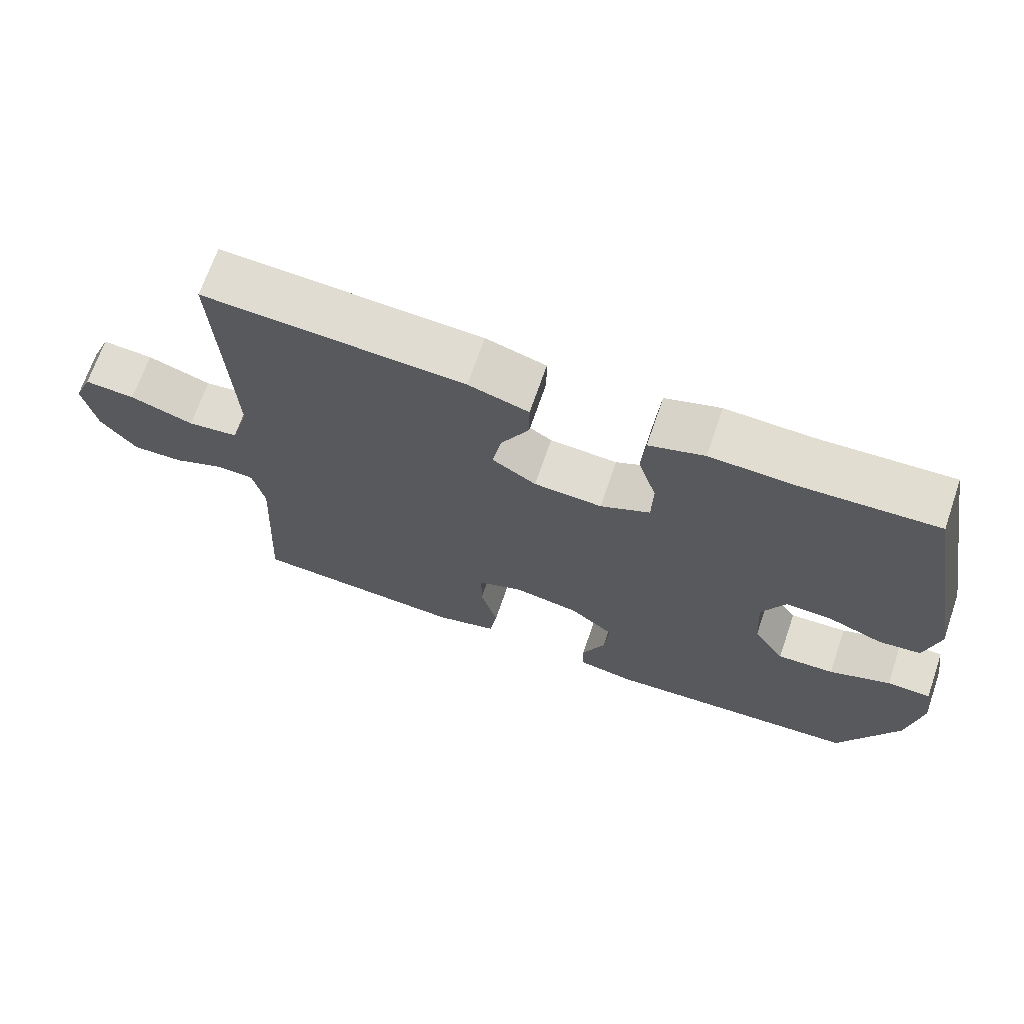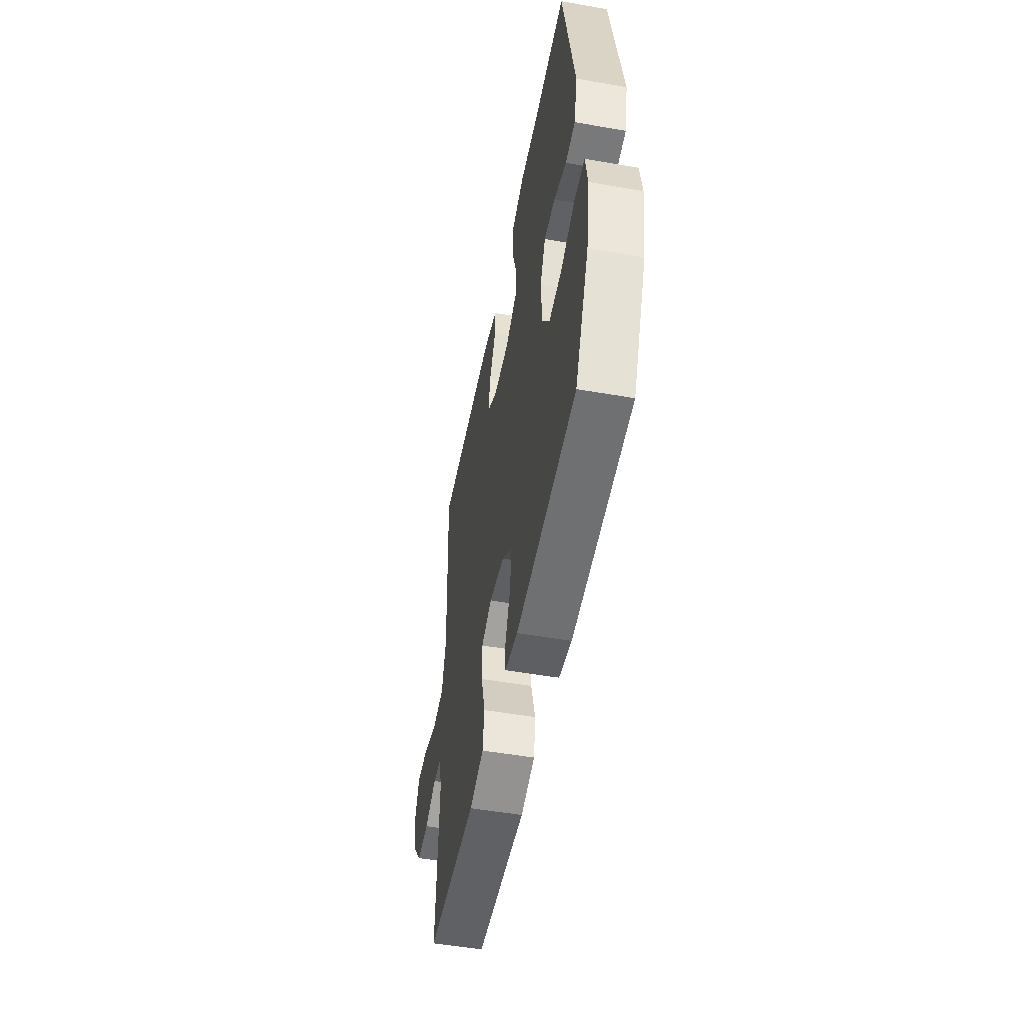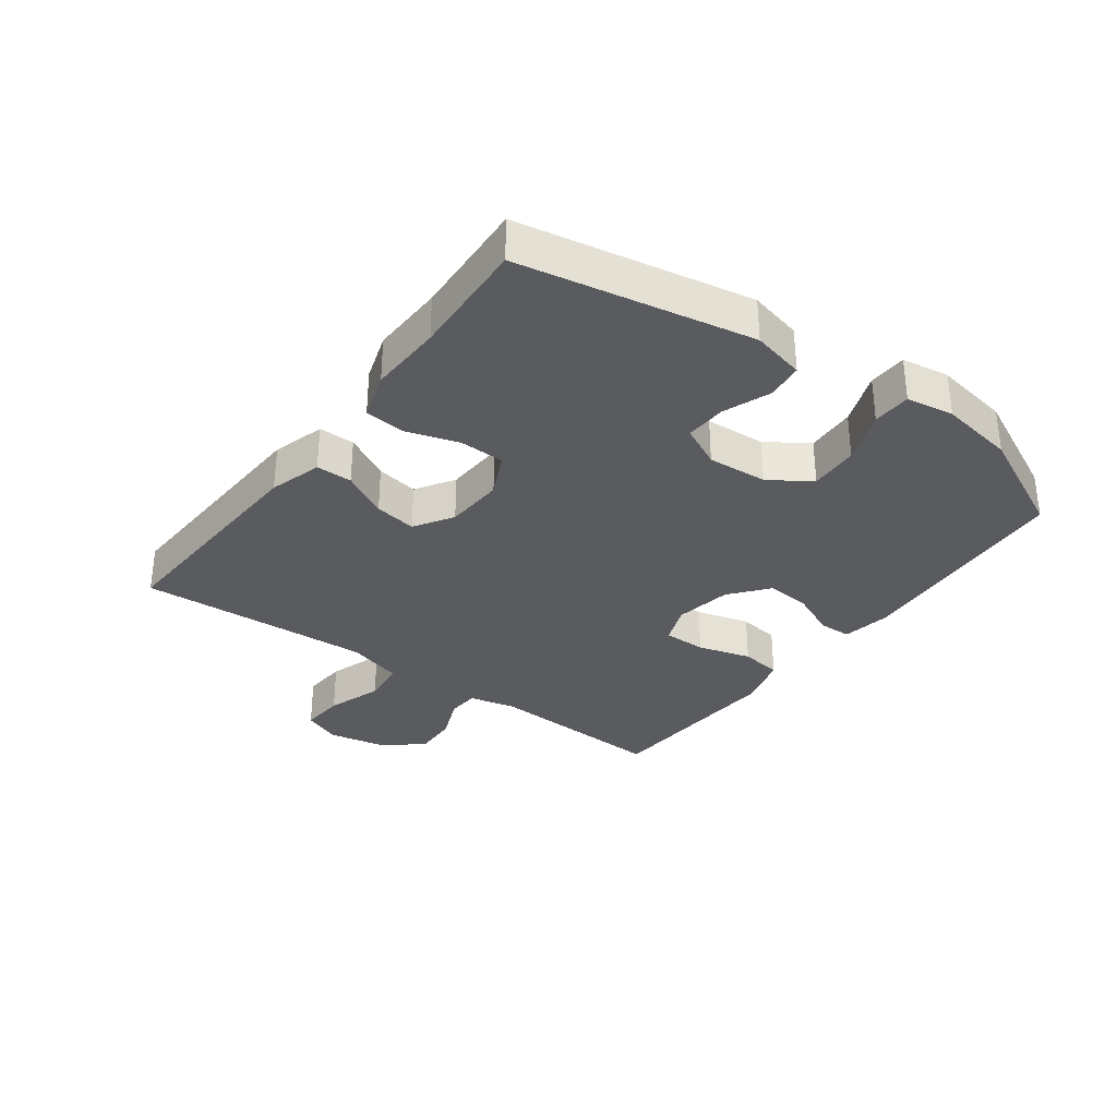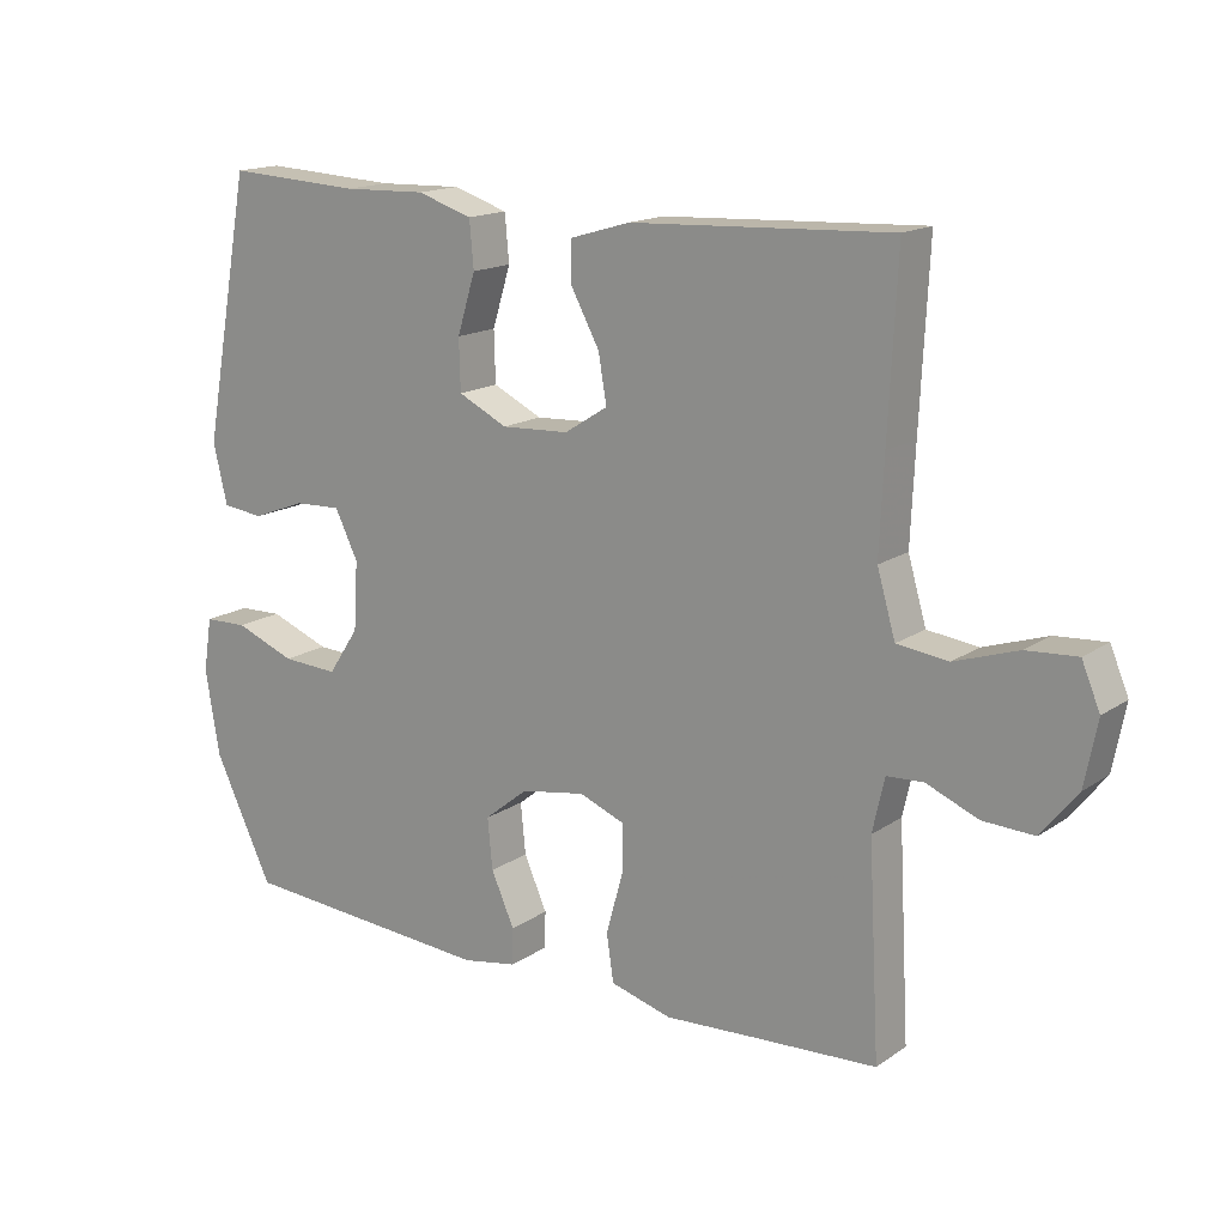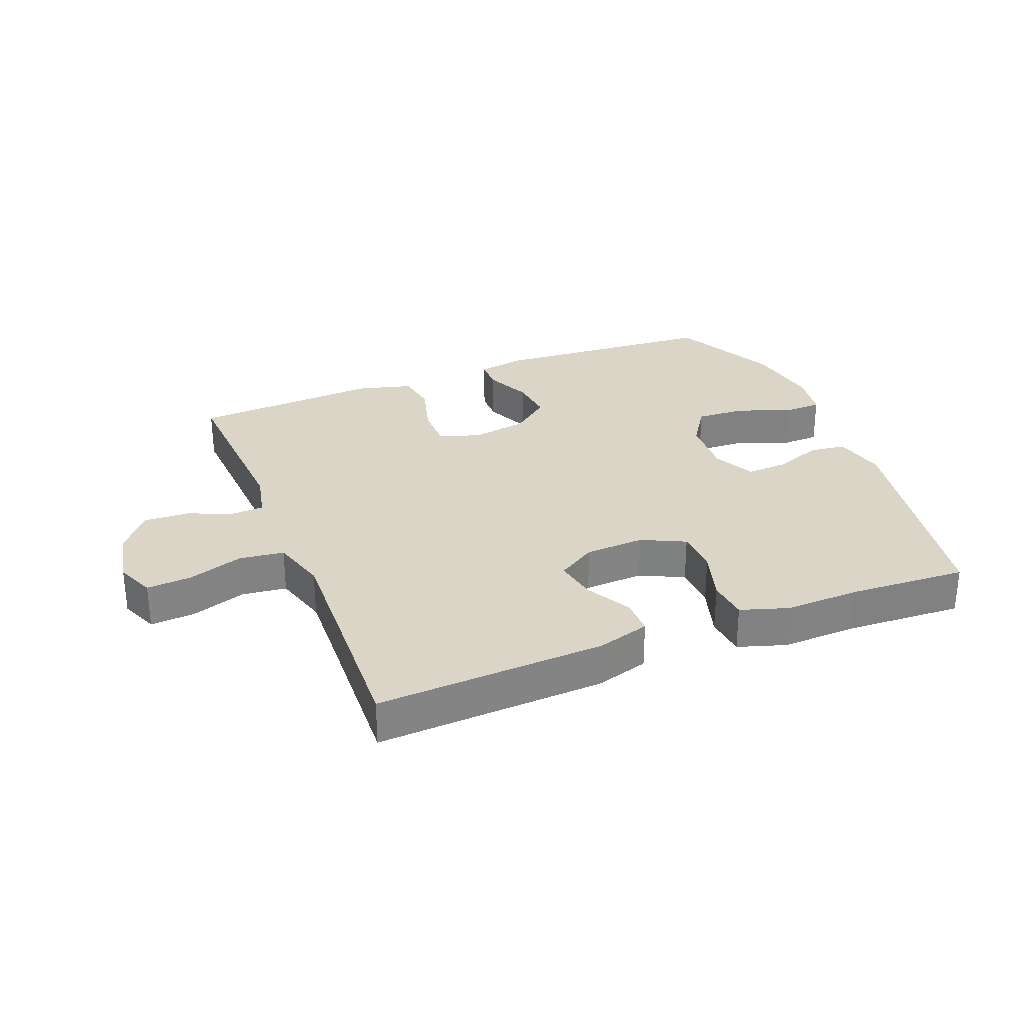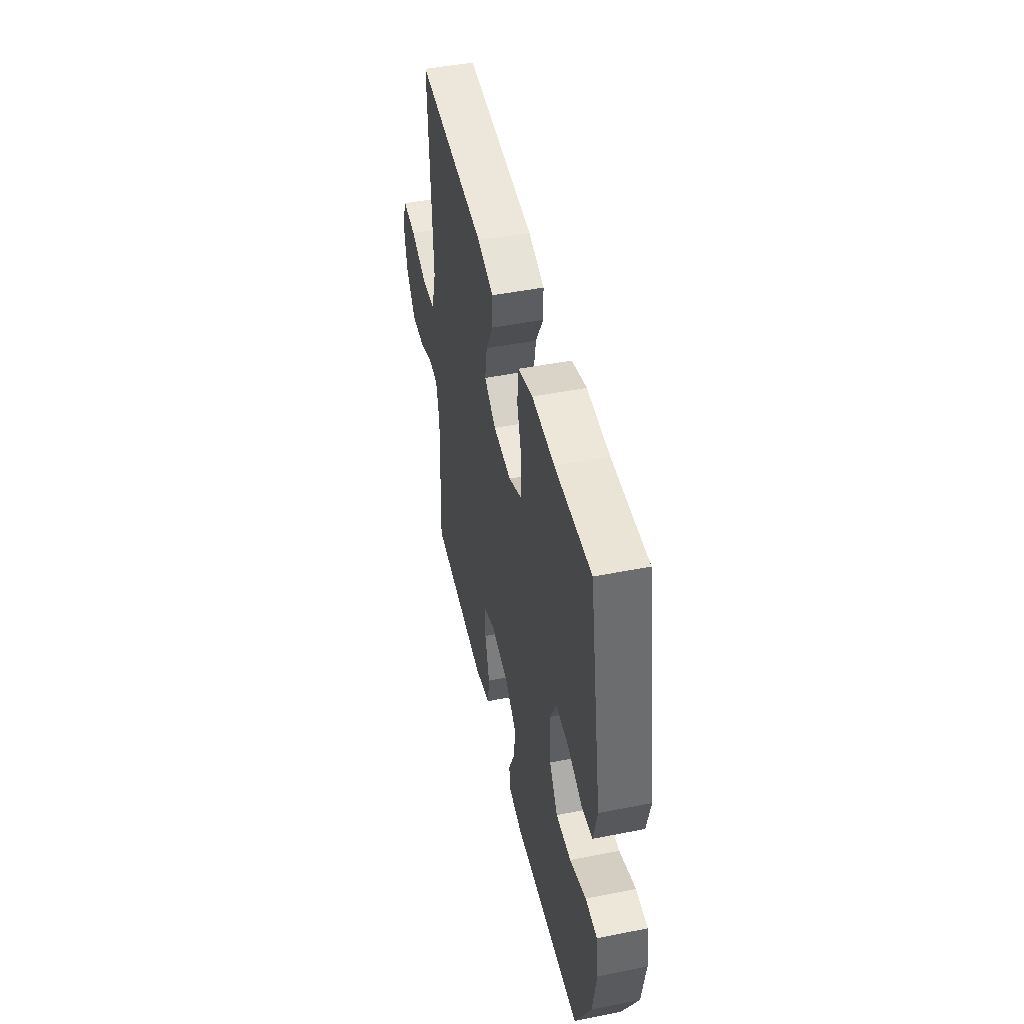
<metadata>
{"format":"obj","ext":"obj","renderer":"f3d","projection":"perspective","resolution":1024,"background":"white","views":[{"elev":68.7,"azim":19.0,"up":"+Z"},{"elev":-51.0,"azim":79.2,"up":"+Z"},{"elev":-32.4,"azim":53.7,"up":"+Y"},{"elev":16.0,"azim":-143.6,"up":"+Z"},{"elev":29.5,"azim":-21.7,"up":"+Y"},{"elev":47.2,"azim":77.4,"up":"+Z"}]}
</metadata>
<code>
v 0.5 0.07 0.5
v 0.569 0.07 0.127
v 0.549 0.07 0.042
v 0.49 0.07 0.035
v 0.414 0.07 0.064
v 0.347 0.07 0.067
v 0.314 0.07 0
v 0.32 0.07 -0.097
v 0.364 0.07 -0.163
v 0.444 0.07 -0.159
v 0.53 0.07 -0.126
v 0.592 0.07 -0.128
v 0.604 0.07 -0.205
v 0.584 0.07 -0.326
v 0.5 0.07 -0.5
v 0.135 0.07 -0.525
v 0.057 0.07 -0.511
v 0.056 0.07 -0.459
v 0.089 0.07 -0.385
v 0.096 0.07 -0.313
v 0.034 0.07 -0.263
v -0.058 0.07 -0.247
v -0.122 0.07 -0.272
v -0.122 0.07 -0.341
v -0.098 0.07 -0.427
v -0.108 0.07 -0.494
v -0.195 0.07 -0.518
v -0.325 0.07 -0.51
v -0.5 0.07 -0.5
v -0.484 0.07 -0.206
v -0.501 0.07 -0.13
v -0.553 0.07 -0.127
v -0.626 0.07 -0.157
v -0.699 0.07 -0.16
v -0.75 0.07 -0.096
v -0.768 0.07 -0.004
v -0.742 0.07 0.058
v -0.67 0.07 0.053
v -0.58 0.07 0.023
v -0.508 0.07 0.032
v -0.482 0.07 0.121
v -0.488 0.07 0.255
v -0.5 0.07 0.5
v -0.131 0.07 0.482
v -0.046 0.07 0.457
v -0.046 0.07 0.399
v -0.086 0.07 0.325
v -0.098 0.07 0.257
v -0.036 0.07 0.218
v 0.06 0.07 0.213
v 0.13 0.07 0.247
v 0.132 0.07 0.319
v 0.106 0.07 0.403
v 0.112 0.07 0.469
v 0.19 0.07 0.494
v 0.309 0.07 0.49
v 0.5 0 0.5
v 0.569 0 0.127
v 0.549 0 0.042
v 0.49 0 0.035
v 0.414 0 0.064
v 0.347 0 0.067
v 0.314 0 0
v 0.32 0 -0.097
v 0.364 0 -0.163
v 0.444 0 -0.159
v 0.53 0 -0.126
v 0.592 0 -0.128
v 0.604 0 -0.205
v 0.584 0 -0.326
v 0.5 0 -0.5
v 0.135 0 -0.525
v 0.057 0 -0.511
v 0.056 0 -0.459
v 0.089 0 -0.385
v 0.096 0 -0.313
v 0.034 0 -0.263
v -0.058 0 -0.247
v -0.122 0 -0.272
v -0.122 0 -0.341
v -0.098 0 -0.427
v -0.108 0 -0.494
v -0.195 0 -0.518
v -0.325 0 -0.51
v -0.5 0 -0.5
v -0.484 0 -0.206
v -0.501 0 -0.13
v -0.553 0 -0.127
v -0.626 0 -0.157
v -0.699 0 -0.16
v -0.75 0 -0.096
v -0.768 0 -0.004
v -0.742 0 0.058
v -0.67 0 0.053
v -0.58 0 0.023
v -0.508 0 0.032
v -0.482 0 0.121
v -0.488 0 0.255
v -0.5 0 0.5
v -0.131 0 0.482
v -0.046 0 0.457
v -0.046 0 0.399
v -0.086 0 0.325
v -0.098 0 0.257
v -0.036 0 0.218
v 0.06 0 0.213
v 0.13 0 0.247
v 0.132 0 0.319
v 0.106 0 0.403
v 0.112 0 0.469
v 0.19 0 0.494
v 0.309 0 0.49
f 54 55 56
f 53 54 56
f 52 53 56
f 3 4 5
f 2 3 5
f 1 2 5
f 56 1 5
f 52 56 5
f 51 52 5
f 50 51 5 6
f 49 50 6 7
f 45 46 47
f 44 45 47
f 43 44 47
f 42 43 47
f 41 42 47 48
f 40 41 48 49
f 37 38 39
f 36 37 39
f 35 36 39
f 34 35 39
f 33 34 39
f 32 33 39
f 31 32 39 40
f 49 7 8
f 40 49 8
f 31 40 8
f 30 31 8
f 26 27 28
f 25 26 28
f 24 25 28
f 28 29 30
f 24 28 30
f 23 24 30
f 17 18 19
f 16 17 19
f 15 16 19
f 14 15 19
f 13 14 19
f 12 13 19
f 11 12 19
f 10 11 19
f 9 10 19 20
f 8 9 20 21
f 22 23 30 8
f 8 21 22
f 112 111 110
f 112 110 109
f 112 109 108
f 61 60 59
f 61 59 58
f 61 58 57
f 61 57 112
f 61 112 108
f 61 108 107
f 62 61 107 106
f 63 62 106 105
f 103 102 101
f 103 101 100
f 103 100 99
f 103 99 98
f 104 103 98 97
f 105 104 97 96
f 95 94 93
f 95 93 92
f 95 92 91
f 95 91 90
f 95 90 89
f 95 89 88
f 96 95 88 87
f 64 63 105
f 64 105 96
f 64 96 87
f 64 87 86
f 84 83 82
f 84 82 81
f 84 81 80
f 86 85 84
f 86 84 80
f 86 80 79
f 75 74 73
f 75 73 72
f 75 72 71
f 75 71 70
f 75 70 69
f 75 69 68
f 75 68 67
f 75 67 66
f 76 75 66 65
f 77 76 65 64
f 64 86 79 78
f 78 77 64
f 1 57 58 2
f 2 58 59 3
f 3 59 60 4
f 4 60 61 5
f 5 61 62 6
f 6 62 63 7
f 7 63 64 8
f 8 64 65 9
f 9 65 66 10
f 10 66 67 11
f 11 67 68 12
f 12 68 69 13
f 13 69 70 14
f 14 70 71 15
f 15 71 72 16
f 16 72 73 17
f 17 73 74 18
f 18 74 75 19
f 19 75 76 20
f 20 76 77 21
f 21 77 78 22
f 22 78 79 23
f 23 79 80 24
f 24 80 81 25
f 25 81 82 26
f 26 82 83 27
f 27 83 84 28
f 28 84 85 29
f 29 85 86 30
f 30 86 87 31
f 31 87 88 32
f 32 88 89 33
f 33 89 90 34
f 34 90 91 35
f 35 91 92 36
f 36 92 93 37
f 37 93 94 38
f 38 94 95 39
f 39 95 96 40
f 40 96 97 41
f 41 97 98 42
f 42 98 99 43
f 43 99 100 44
f 44 100 101 45
f 45 101 102 46
f 46 102 103 47
f 47 103 104 48
f 48 104 105 49
f 49 105 106 50
f 50 106 107 51
f 51 107 108 52
f 52 108 109 53
f 53 109 110 54
f 54 110 111 55
f 55 111 112 56
f 56 112 57 1

</code>
